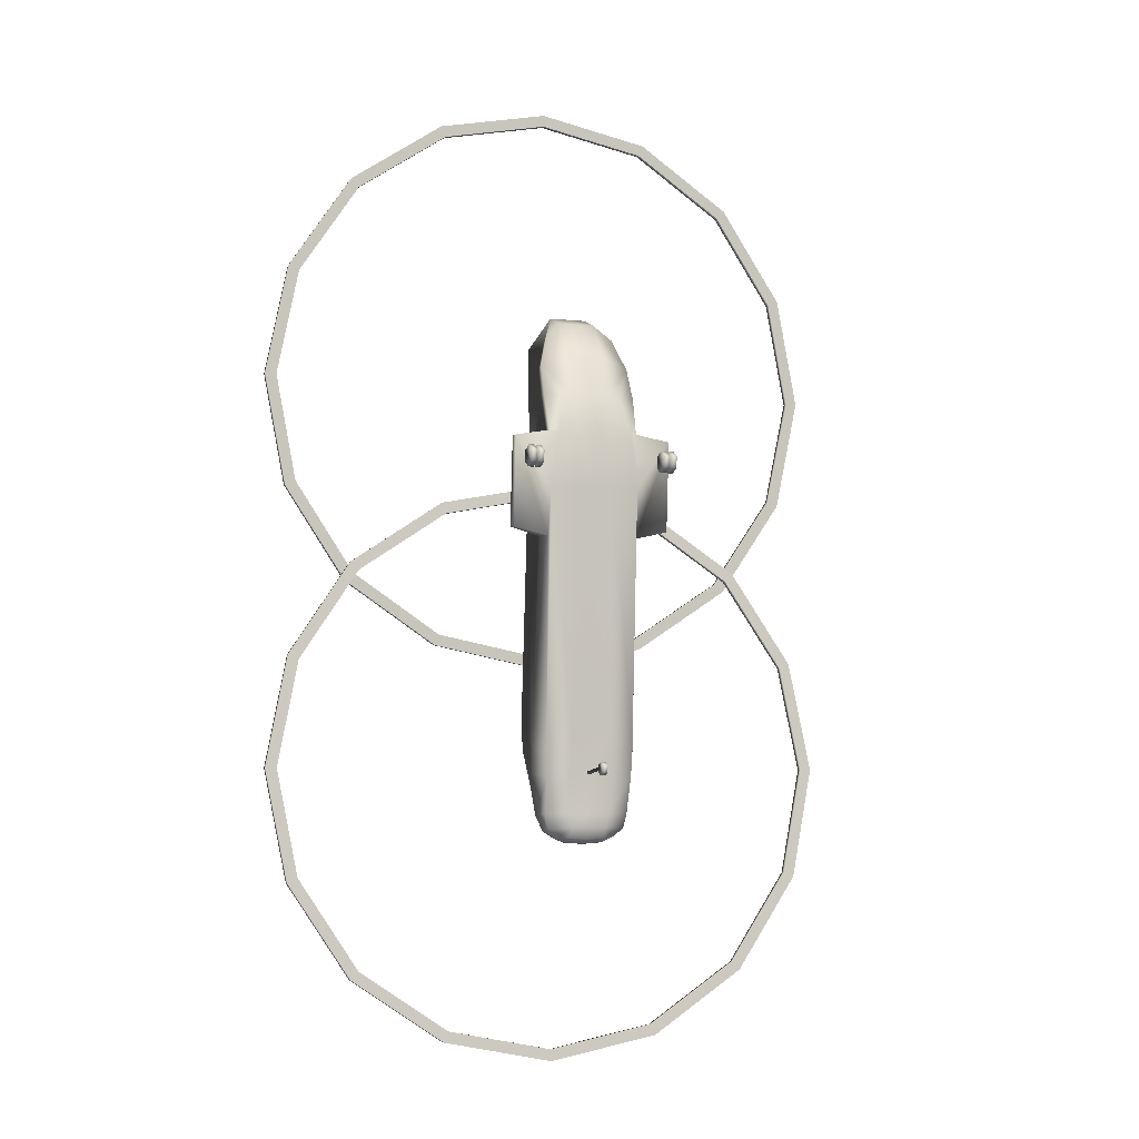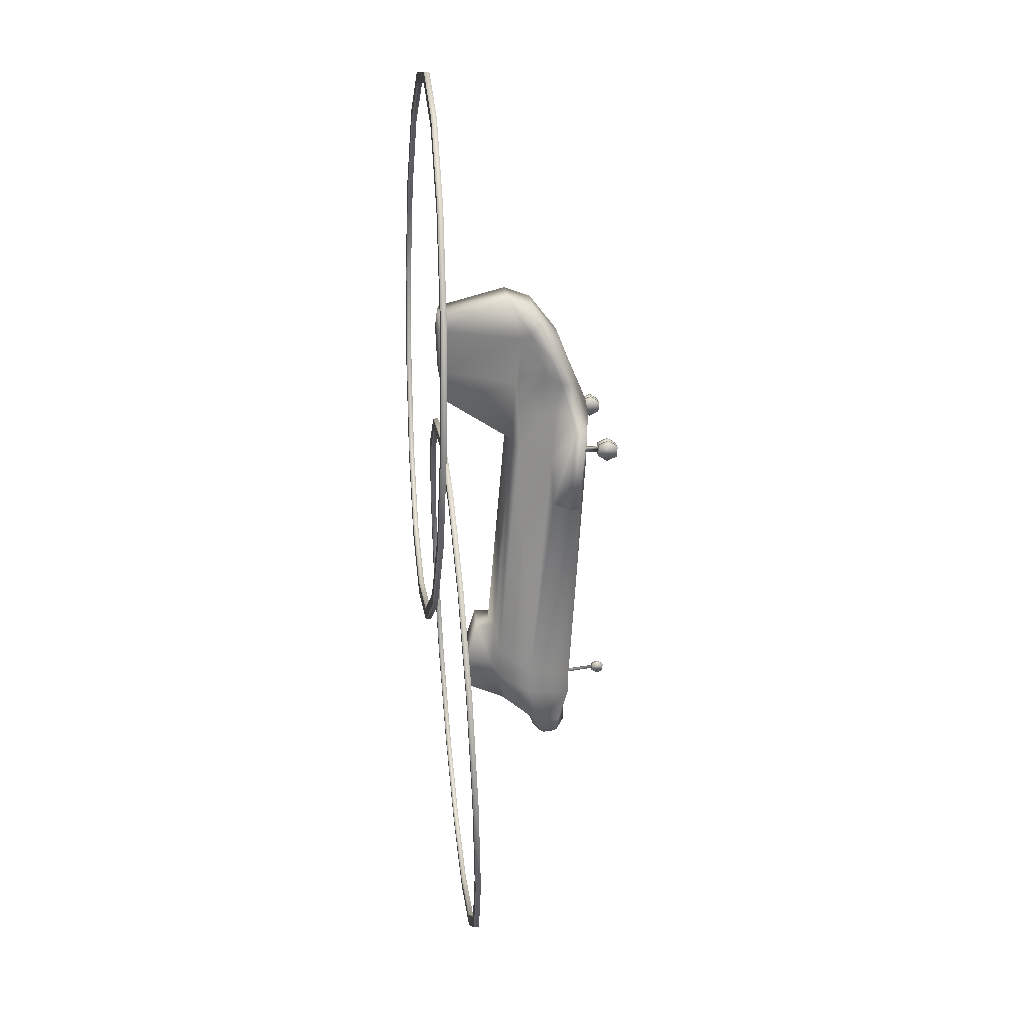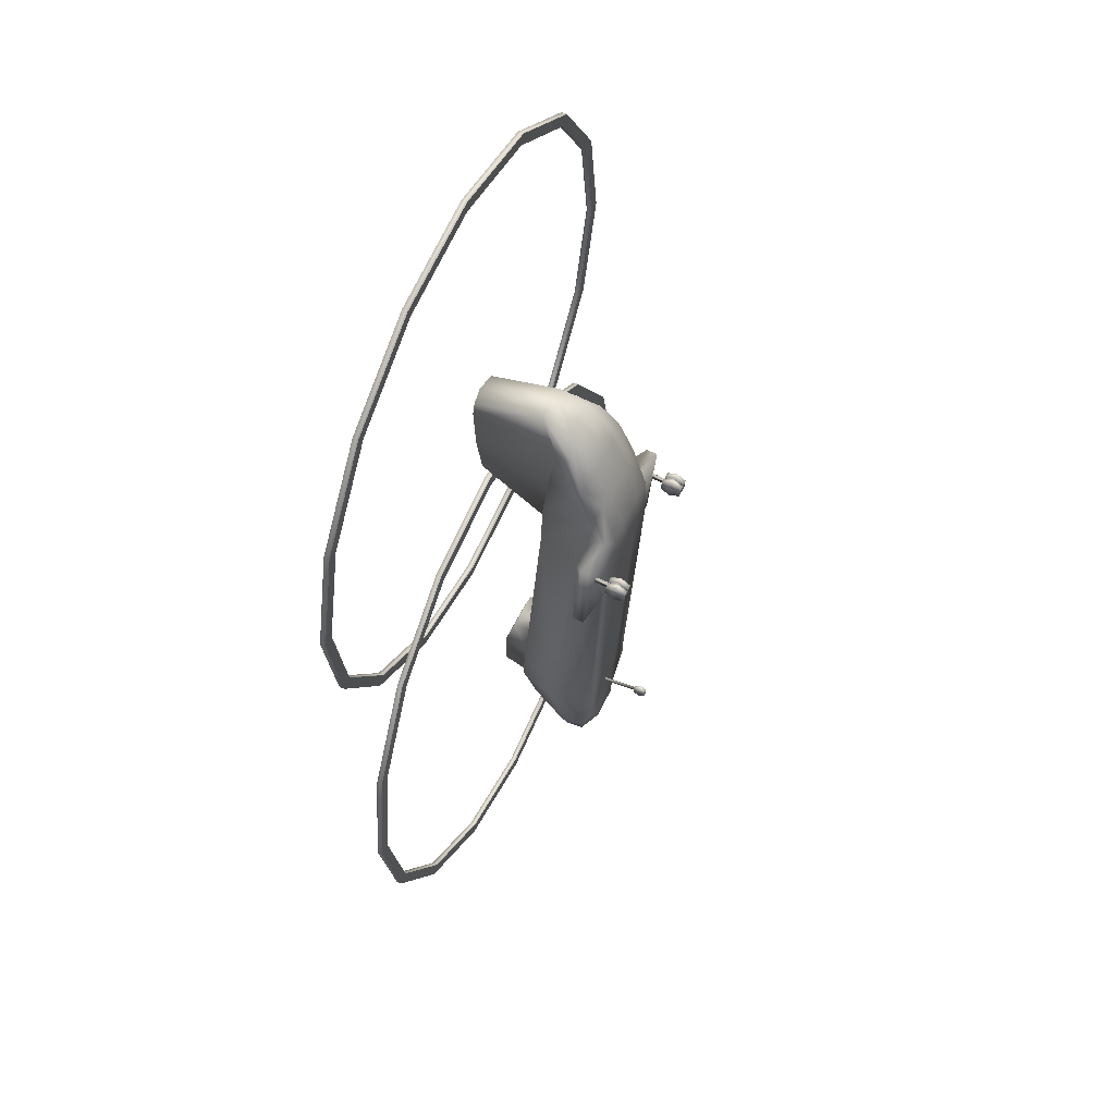
<metadata>
{"format":"obj","ext":"obj","renderer":"f3d","projection":"perspective","resolution":1024,"background":"white","views":[{"elev":-5.7,"azim":-19.0,"up":"+Z"},{"elev":23.7,"azim":-96.0,"up":"+Z"},{"elev":56.5,"azim":-65.1,"up":"+Z"}]}
</metadata>
<code>
o H46_Circle.038
v -1e-06 5.496 -1.857
v -2.928 5.48 -1.275
v -5.41 5.436 0.3828
v -7.068 5.369 2.864
v -7.651 5.291 5.791
v -7.068 5.213 8.718
v -5.41 5.147 11.2
v -2.928 5.102 12.86
v -2e-06 5.087 13.44
v 2.928 5.102 12.86
v 5.41 5.147 11.2
v 7.068 5.213 8.718
v 7.651 5.291 5.791
v 7.068 5.369 2.864
v 5.41 5.436 0.3828
v 2.928 5.48 -1.275
v -1e-06 5.488 -1.553
v -2.811 5.473 -0.9938
v -5.195 5.43 0.5981
v -6.787 5.366 2.981
v -7.346 5.291 5.791
v -6.787 5.216 8.601
v -5.195 5.152 10.98
v -2.811 5.11 12.58
v -2e-06 5.095 13.13
v 2.811 5.11 12.58
v 5.195 5.152 10.98
v 6.787 5.216 8.601
v 7.346 5.291 5.791
v 6.787 5.366 2.981
v 5.195 5.43 0.5981
v 2.811 5.473 -0.9938
v -2.928 5.336 -1.279
v -1e-06 5.351 -1.861
v -5.41 5.291 0.3789
v -7.068 5.225 2.86
v -7.651 5.147 5.787
v -7.068 5.068 8.714
v -5.41 5.002 11.2
v -2.928 4.958 12.85
v -2e-06 4.942 13.44
v 2.928 4.958 12.85
v 5.41 5.002 11.2
v 7.068 5.068 8.714
v 7.651 5.147 5.787
v 7.068 5.225 2.86
v 5.41 5.291 0.3789
v 2.928 5.336 -1.279
v -2.811 5.328 -0.9977
v -1e-06 5.343 -1.557
v -5.195 5.286 0.5942
v -6.787 5.222 2.977
v -7.346 5.147 5.787
v -6.787 5.072 8.597
v -5.195 5.008 10.98
v -2.811 4.965 12.57
v -2e-06 4.95 13.13
v 2.811 4.965 12.57
v 5.195 5.008 10.98
v 6.787 5.072 8.597
v 7.346 5.147 5.787
v 6.787 5.222 2.977
v 5.195 5.286 0.5942
v 2.811 5.328 -0.9977
v -1e-06 4.337 -12.23
v -2.928 4.355 -11.65
v -5.41 4.408 -9.993
v -7.068 4.488 -7.512
v -7.651 4.582 -4.586
v -7.068 4.675 -1.66
v -5.41 4.755 0.8213
v -2.928 4.808 2.479
v -2e-06 4.827 3.061
v 2.928 4.808 2.479
v 5.41 4.755 0.8213
v 7.068 4.675 -1.66
v 7.651 4.582 -4.586
v 7.068 4.488 -7.512
v 5.41 4.408 -9.993
v 2.928 4.355 -11.65
v -1e-06 4.346 -11.93
v -2.811 4.364 -11.37
v -5.195 4.415 -9.778
v -6.787 4.492 -7.396
v -7.346 4.582 -4.586
v -6.787 4.672 -1.776
v -5.195 4.748 0.606
v -2.811 4.799 2.198
v -2e-06 4.817 2.757
v 2.811 4.799 2.198
v 5.195 4.748 0.606
v 6.787 4.672 -1.776
v 7.346 4.582 -4.586
v 6.787 4.492 -7.396
v 5.195 4.415 -9.778
v 2.811 4.364 -11.37
v -2.928 4.211 -11.65
v -1e-06 4.192 -12.23
v -5.41 4.264 -9.989
v -7.068 4.343 -7.508
v -7.651 4.437 -4.581
v -7.068 4.531 -1.655
v -5.41 4.611 0.8259
v -2.928 4.664 2.484
v -2e-06 4.682 3.066
v 2.928 4.664 2.484
v 5.41 4.611 0.8259
v 7.068 4.531 -1.655
v 7.651 4.437 -4.581
v 7.068 4.343 -7.508
v 5.41 4.264 -9.989
v 2.928 4.211 -11.65
v -2.811 4.22 -11.37
v -1e-06 4.202 -11.92
v -5.195 4.271 -9.773
v -6.787 4.347 -7.391
v -7.346 4.437 -4.581
v -6.787 4.527 -1.771
v -5.195 4.604 0.6106
v -2.811 4.655 2.202
v -2e-06 4.673 2.761
v 2.811 4.655 2.202
v 5.195 4.604 0.6106
v 6.787 4.527 -1.771
v 7.346 4.437 -4.581
v 6.787 4.347 -7.391
v 5.195 4.271 -9.773
v 2.811 4.22 -11.37
v 0.0569 0.1434 -4.45
v 0.0569 0.3124 -4.523
v 0.0569 0.3271 -4.696
v 0.0569 0.1728 -4.797
v 0.0569 0.003816 -4.724
v -0.4749 4.629 4.279
v 1e-06 4.708 4.286
v 0.4749 4.629 4.279
v -0.4749 4.772 5.207
v 1e-06 4.851 5.208
v 0.4749 4.772 5.207
v -0.4749 4.819 6.358
v 1e-06 4.898 6.359
v 0.4749 4.819 6.358
v -0.4749 4.767 6.804
v 1e-06 4.846 6.811
v 0.4749 4.767 6.804
v -0.508 2.8 3.085
v 0.508 2.8 3.085
v -0.4749 2.689 4.751
v 0.4749 2.689 4.751
v -0.4749 2.524 6.061
v 0.4749 2.524 6.061
v -0.4749 2.914 7.284
v 0.4749 2.914 7.284
v -0.508 3.306 -2.796
v 0.508 3.306 -2.796
v -0.508 3.822 -2.788
v 0.508 3.822 -2.788
v -0.508 4.127 -3.791
v 0.508 4.127 -3.791
v -0.508 4.147 -4.75
v 0.508 4.147 -4.75
v -0.508 3.1 -5.202
v 0.508 3.1 -5.202
v -0.508 3.409 -4.111
v 0.508 3.409 -4.111
v 1e-06 2.96 3.099
v 1e-06 3.466 -2.782
v 1e-06 3.822 -2.788
v 1e-06 4.127 -3.791
v 1e-06 4.147 -4.75
v 1e-06 3.1 -5.202
v -0.508 0.7615 2.543
v 0.508 0.7615 2.543
v -0.508 1.136 -3.615
v 0.508 1.136 -3.615
v 1e-06 0.7615 2.543
v 1e-06 1.136 -3.615
v -0.508 1.238 -4.884
v 0.508 1.238 -4.884
v 1e-06 1.238 -4.884
v -0.508 1.239 -5.761
v 0.508 1.239 -5.761
v 1e-06 1.239 -5.761
v -0.4437 1.236 -6.103
v 0.4437 1.236 -6.103
v 1e-06 1.236 -6.103
v -1.159 2.673 3.075
v -1.159 3.224 -3.338
v 1.159 2.673 3.075
v 1.159 3.224 -3.338
v -1.159 0.7615 2.543
v -1.159 1.182 -4.152
v 1.159 0.7615 2.543
v 1.159 1.182 -4.152
v 1.159 1.741 2.629
v 1.159 2.308 -4.052
v -1.159 2.308 -4.052
v -1.159 1.741 2.629
v -2.071 0.867 3.791
v -2.071 1.055 1.474
v 2.071 0.867 3.791
v 2.071 1.055 1.474
v 2.071 1.159 3.816
v -2.071 1.347 1.499
v 2.071 1.347 1.499
v -2.071 1.159 3.816
v -0.508 2.273 -5.887
v 0.508 2.273 -5.887
v 1e-06 2.273 -5.887
v -0.4437 2.163 -6.204
v 0.4437 2.163 -6.204
v 1e-06 2.163 -6.204
v -0.4749 2.201 7.014
v 0.4749 2.201 7.014
v -0.4749 1.443 6.021
v 0.4749 1.443 6.021
v -0.4749 0.6868 4.154
v 0.4749 0.6868 4.154
v 2e-06 0.6868 4.154
v 1e-06 1.443 6.021
v 1e-06 2.201 7.014
v 1e-06 2.914 7.284
v 1e-06 1.99 -6.429
v 1e-06 1.714 -6.515
v 1e-06 1.457 -6.493
v 1e-06 1.333 -6.384
v -1.106 3.287 -4.109
v 1.106 3.287 -4.109
v 1.159 2.366 -4.73
v -1.159 2.366 -4.73
v -1.119 1.191 -4.809
v 1.119 1.191 -4.809
v -0.9895 2.964 -5.083
v 0.9895 2.964 -5.083
v 1.159 2.048 -5.795
v -1.159 2.048 -5.795
v -1.1 1.454 -5.74
v 1.1 1.454 -5.74
v 1.012 1.916 -6.192
v -1.012 1.916 -6.192
v -1.012 1.498 -6.124
v 1.012 1.498 -6.124
v -0.969 2.703 4.126
v 0.969 2.703 4.126
v -0.969 0.6958 3.939
v 0.969 0.6958 3.939
v 0.969 1.622 4.034
v -0.969 1.622 4.034
v -1.169 0.8758 3.954
v 1.169 0.8758 3.954
v 1.169 1.167 3.979
v -1.169 1.167 3.979
v -0.8015 2.615 5.17
v 0.8015 2.615 5.17
v -0.8015 1.105 4.909
v 0.8015 1.105 4.909
v 1.088 1.818 5.102
v -1.088 1.818 5.102
v -1.211 1.208 4.907
v 1.211 1.208 4.907
v 1.211 1.461 4.928
v -1.211 1.461 4.928
v -1.177 1.583 5.758
v 1.177 1.583 5.758
v -0.9043 1.979 6.592
v 0.9043 1.979 6.592
v 0.7464 1.872 -6.37
v -0.7464 1.872 -6.37
v -0.7464 1.523 -6.332
v 0.7464 1.523 -6.332
v 0.4865 1.808 -6.481
v -0.4865 1.808 -6.481
v -0.4865 1.514 -6.447
v 0.4865 1.514 -6.447
v 0.4865 1.999 -6.409
v -0.4865 1.999 -6.409
v -0.4865 1.413 -6.358
v 0.4865 1.413 -6.358
v 1.185 0.9874 1.264
v 1.185 1.674 1.323
v -1.185 0.9874 1.264
v -1.185 1.674 1.323
v -1.177 1.755 5.634
v 1.177 1.755 5.634
v -0.9043 2.151 6.468
v 0.9043 2.151 6.468
v 1.074 1.986 5.451
v 0.8764 2.311 6.282
v -1.074 1.986 5.451
v -0.8764 2.311 6.282
v -0.4749 1.056 5.029
v 0.4749 1.056 5.029
v 1e-06 1.056 5.029
v -1.598 0.2588 3.175
v -1.942 -0.01426 3.293
v -1.942 0.009523 3.012
v -1.942 0.2826 2.894
v -1.942 0.5319 3.057
v -1.942 0.5081 3.337
v -1.942 0.235 3.455
v -1.803 -0.01426 3.293
v -1.803 0.009523 3.012
v -1.803 0.2826 2.894
v -1.803 0.5319 3.057
v -1.803 0.5081 3.337
v -1.803 0.235 3.455
v -1.743 0.1223 3.234
v 1.942 -0.01426 3.293
v 1.942 0.009523 3.012
v 1.942 0.2826 2.894
v 1.942 0.5319 3.057
v 1.942 0.5081 3.337
v 1.942 0.235 3.455
v 1.803 -0.01426 3.293
v 1.803 0.009523 3.012
v 1.803 0.2826 2.894
v 1.803 0.5319 3.057
v 1.803 0.5081 3.337
v 1.803 0.235 3.455
v 0.0569 -0.01091 -4.55
v -0.06794 0.1434 -4.45
v -0.06794 0.3124 -4.523
v -0.06794 0.3271 -4.696
v -0.06794 0.1728 -4.797
v -0.06794 0.003816 -4.724
v -0.06794 -0.01091 -4.55
v 0.06624 0.1581 -4.623
v 0.02153 0.323 -4.647
v 0.02153 0.3166 -4.572
v -0.03257 0.323 -4.647
v -0.03257 0.3166 -4.572
v 0.02153 1.305 -4.757
v 0.02153 1.298 -4.682
v -0.03257 1.305 -4.757
v -0.03257 1.298 -4.682
v -1.803 0.1223 3.234
v -1.803 0.9119 3.288
v -1.803 0.2469 3.315
v -1.803 0.3834 3.256
v -1.803 0.2707 3.035
v -1.803 0.3953 3.116
v -1.803 0.1342 3.093
v 1.803 0.1223 3.234
v -1.743 -0.01426 3.293
v 1.803 0.2469 3.315
v 1.803 0.3834 3.256
v 1.803 0.2707 3.035
v 1.803 0.3953 3.116
v 1.803 0.1342 3.093
v -1.743 0.2469 3.315
v -1.743 0.3834 3.256
v -1.743 0.2707 3.035
v -1.743 0.3953 3.116
v -1.743 0.1342 3.093
v 1.743 0.1223 3.234
v -1.606 -0.01426 3.293
v 1.743 0.2469 3.315
v 1.743 0.3834 3.256
v 1.743 0.2707 3.035
v 1.743 0.3953 3.116
v 1.743 0.1342 3.093
v -1.743 0.235 3.455
v -1.743 0.5081 3.337
v -1.743 0.2826 2.894
v -1.743 0.5319 3.057
v -1.743 0.009523 3.012
v 1.743 -0.01426 3.293
v -1.803 0.9238 3.148
v 1.743 0.235 3.455
v 1.743 0.5081 3.337
v 1.743 0.2826 2.894
v 1.743 0.5319 3.057
v 1.743 0.009523 3.012
v -1.606 0.235 3.455
v -1.606 0.5081 3.337
v -1.606 0.2826 2.894
v -1.606 0.5319 3.057
v -1.606 0.009523 3.012
v 1.606 -0.01426 3.293
v 1.598 0.2588 3.175
v 1.606 0.235 3.455
v 1.606 0.5081 3.337
v 1.606 0.2826 2.894
v 1.606 0.5319 3.057
v 1.606 0.009523 3.012
v 1.803 0.9238 3.148
v 1.803 0.9119 3.288
v 1.743 0.9119 3.288
v 1.743 0.9238 3.148
v -1.743 0.9238 3.148
v -1.743 0.9119 3.288
f 42 41 57 58
f 51 35 33 49
f 43 42 58 59
f 36 35 51 52
f 44 43 59 60
f 37 36 52 53
f 45 44 60 61
f 54 38 37 53
f 62 46 45 61
f 55 39 38 54
f 24 23 7 8
f 40 39 55 56
f 48 47 63 64
f 32 16 1 17
f 49 33 34 50
f 57 41 40 56
f 20 4 5 21
f 47 46 62 63
f 27 11 12 28
f 28 12 13 29
f 26 25 9 10
f 20 19 3 4
f 34 48 64 50
f 18 17 1 2
f 22 21 5 6
f 27 26 10 11
f 30 14 15 31
f 23 22 6 7
f 30 29 13 14
f 31 15 16 32
f 24 8 9 25
f 19 18 2 3
f 106 105 121 122
f 115 99 97 113
f 107 106 122 123
f 100 99 115 116
f 108 107 123 124
f 101 100 116 117
f 109 108 124 125
f 118 102 101 117
f 126 110 109 125
f 119 103 102 118
f 88 87 71 72
f 104 103 119 120
f 112 111 127 128
f 96 80 65 81
f 113 97 98 114
f 121 105 104 120
f 84 68 69 85
f 111 110 126 127
f 91 75 76 92
f 92 76 77 93
f 90 89 73 74
f 84 83 67 68
f 98 112 128 114
f 82 81 65 66
f 86 85 69 70
f 91 90 74 75
f 94 78 79 95
f 87 86 70 71
f 94 93 77 78
f 95 79 80 96
f 88 72 73 89
f 83 82 66 67
f 21 22 54 53
f 9 8 40 41
f 22 23 55 54
f 10 9 41 42
f 23 24 56 55
f 11 10 42 43
f 24 25 57 56
f 12 11 43 44
f 25 26 58 57
f 26 27 59 58
f 14 13 45 46
f 27 28 60 59
f 15 14 46 47
f 2 1 34 33
f 28 29 61 60
f 16 15 47 48
f 3 2 33 35
f 29 30 62 61
f 1 16 48 34
f 4 3 35 36
f 30 31 63 62
f 17 18 49 50
f 5 4 36 37
f 31 32 64 63
f 18 19 51 49
f 6 5 37 38
f 32 17 50 64
f 19 20 52 51
f 7 6 38 39
f 20 21 53 52
f 13 12 44 45
f 8 7 39 40
f 85 86 118 117
f 73 72 104 105
f 86 87 119 118
f 74 73 105 106
f 87 88 120 119
f 75 74 106 107
f 88 89 121 120
f 76 75 107 108
f 89 90 122 121
f 90 91 123 122
f 78 77 109 110
f 91 92 124 123
f 79 78 110 111
f 66 65 98 97
f 92 93 125 124
f 80 79 111 112
f 67 66 97 99
f 93 94 126 125
f 65 80 112 98
f 68 67 99 100
f 94 95 127 126
f 81 82 113 114
f 69 68 100 101
f 95 96 128 127
f 82 83 115 113
f 70 69 101 102
f 96 81 114 128
f 83 84 116 115
f 71 70 102 103
f 84 85 117 116
f 77 76 108 109
f 72 71 103 104
f 133 132 327
f 130 131 328 329
f 132 133 325 324
f 320 129 321 326
f 132 131 327
f 129 130 322 321
f 133 320 326 325
f 131 132 324 323
f 131 130 327
f 130 129 327
f 325 326 321 324
f 136 135 138 139
f 134 137 138 135
f 139 138 141 142
f 137 140 141 138
f 142 141 144 145
f 140 143 144 141
f 134 146 148 137
f 142 145 153 151
f 137 148 150 140
f 140 150 152 143
f 136 139 149 147
f 139 142 151 149
f 168 167 155 157
f 169 168 157 159
f 170 169 159 161
f 171 170 161 163
f 165 159 157 155
f 159 165 163 161
f 164 154 156 158
f 158 160 162 164
f 167 166 147 155
f 154 146 166 167
f 162 160 170 171
f 160 158 169 170
f 158 156 168 169
f 156 154 167 168
f 136 147 166 135
f 135 166 146 134
f 173 175 194 193
f 175 173 176 177
f 172 174 177 176
f 177 174 178 180
f 175 177 180 179
f 180 178 181 183
f 179 180 183 182
f 183 181 184 186
f 182 183 186 185
f 146 154 188 187
f 155 147 189 190
f 174 172 191 192
f 190 189 195 196
f 187 188 197 198
f 205 203 201 202
f 206 204 200 199
f 200 281 199
f 282 204 206
f 279 202 201
f 205 280 203
f 162 171 209 207
f 171 163 208 209
f 207 209 212 210
f 209 208 211 212
f 219 176 173 218
f 176 219 217 172
f 291 217 219 293
f 292 293 219 218
f 221 214 153 222
f 213 221 222 152
f 214 221 220 216
f 213 215 220 221
f 145 144 222 153
f 144 143 152 222
f 197 188 227 230
f 190 196 229 228
f 280 279 194 196
f 282 197 192 281
f 155 190 228 165
f 164 227 188 154
f 232 194 175 179
f 178 174 192 231
f 229 196 194 232
f 230 231 192 197
f 231 230 236 237
f 228 229 235 234
f 229 232 238 235
f 230 227 233 236
f 237 236 240 241
f 235 238 242 239
f 165 228 234 163
f 163 234 235 208
f 208 235 239 211
f 182 238 232 179
f 185 242 238 182
f 178 231 237 181
f 181 237 241 184
f 162 233 227 164
f 207 236 233 162
f 210 240 236 207
f 195 203 280
f 206 198 282
f 206 199 249 252
f 193 201 250 246
f 201 203 251 250
f 198 206 252 248
f 187 198 248 243
f 195 189 244 247
f 203 195 247 251
f 199 191 245 249
f 252 249 259 262
f 247 244 254 257
f 251 247 257 261
f 249 245 255 259
f 250 251 261 260
f 243 248 258 253
f 241 240 268 269
f 239 242 270 267
f 269 268 272 273
f 267 270 274 271
f 225 224 271 274
f 225 273 272 224
f 275 271 224 223
f 276 223 224 272
f 211 275 223 212
f 210 212 223 276
f 267 271 275
f 211 239 267 275
f 272 268 276
f 210 276 268 240
f 226 225 274 278
f 226 278 185 186
f 274 270 278
f 185 278 270 242
f 186 184 277 226
f 226 277 273 225
f 269 273 277
f 184 241 269 277
f 205 202 279 280
f 196 195 280
f 193 194 279
f 204 282 281 200
f 198 197 282
f 192 191 281
f 191 199 281
f 248 252 262 258
f 201 193 279
f 246 250 260 256
f 264 284 286 266
f 263 265 285 283
f 260 261 284 264
f 259 263 283 262
f 153 214 266 286
f 152 285 265 213
f 146 187 243 148
f 149 244 189 147
f 151 254 244 149
f 148 243 253 150
f 289 290 150 253
f 287 254 151 288
f 284 287 288 286
f 283 285 290 289
f 254 287 257
f 257 287 284 261
f 151 153 288
f 286 288 153
f 150 290 152
f 285 152 290
f 253 258 289
f 258 262 283 289
f 213 265 263 215
f 214 216 264 266
f 193 246 218 173
f 191 172 217 245
f 216 220 293 292
f 215 291 293 220
f 291 255 245 217
f 218 246 256 292
f 260 264 256
f 264 216 292 256
f 263 259 255
f 263 255 291 215
f 129 320 327
f 299 298 297 300
f 301 302 342 336
f 319 318 346 345
f 296 295 300 297
f 315 314 343 349
f 304 305 339 341
f 306 305 299 300
f 303 302 296 297
f 302 301 295 296
f 302 303 340 342
f 301 306 300 295
f 304 303 297 298
f 318 317 348 346
f 305 304 298 299
f 312 313 310 311
f 306 301 336 338
f 316 315 349 347
f 309 310 313 308
f 303 304 341 340
f 314 319 345 343
f 319 313 312 318
f 316 310 309 315
f 315 309 308 314
f 317 316 347 348
f 314 308 313 319
f 317 311 310 316
f 305 306 338 339
f 318 312 311 317
f 320 133 327
f 322 323 324 321
f 331 329 333 335
f 323 322 331 330
f 131 323 330 328
f 322 130 329 331
f 333 332 334 335
f 330 331 335 334
f 328 330 334 332
f 329 328 332 333
f 348 347 359 360
f 340 341 353 352
f 347 349 361 359
f 342 340 352 354
f 345 346 358 357
f 339 338 350 351
f 349 343 355 361
f 336 342 354 307
f 343 345 357 355
f 338 336 307 350
f 346 348 386 387
f 353 341 368 390
f 360 359 371 372
f 352 353 365 364
f 359 361 373 371
f 354 352 364 366
f 357 358 370 369
f 351 350 362 363
f 361 355 367 373
f 307 354 366 344
f 355 357 369 367
f 350 307 344 362
f 358 360 372 370
f 353 351 363 365
f 372 371 383 384
f 364 365 377 376
f 371 373 385 383
f 366 364 376 378
f 369 370 382 381
f 363 362 374 375
f 373 367 379 385
f 344 366 378 356
f 367 369 381 379
f 362 344 356 374
f 370 372 384 382
f 365 363 375 377
f 356 378 294
f 376 377 294
f 375 374 294
f 378 376 294
f 377 375 294
f 374 356 294
f 379 380 385
f 383 380 384
f 382 380 381
f 385 380 383
f 384 380 382
f 381 380 379
f 387 386 389 388
f 368 337 391 390
f 358 346 387 388
f 339 351 391 337
f 348 360 389 386
f 351 353 390 391
f 341 339 337 368
f 360 358 388 389

</code>
